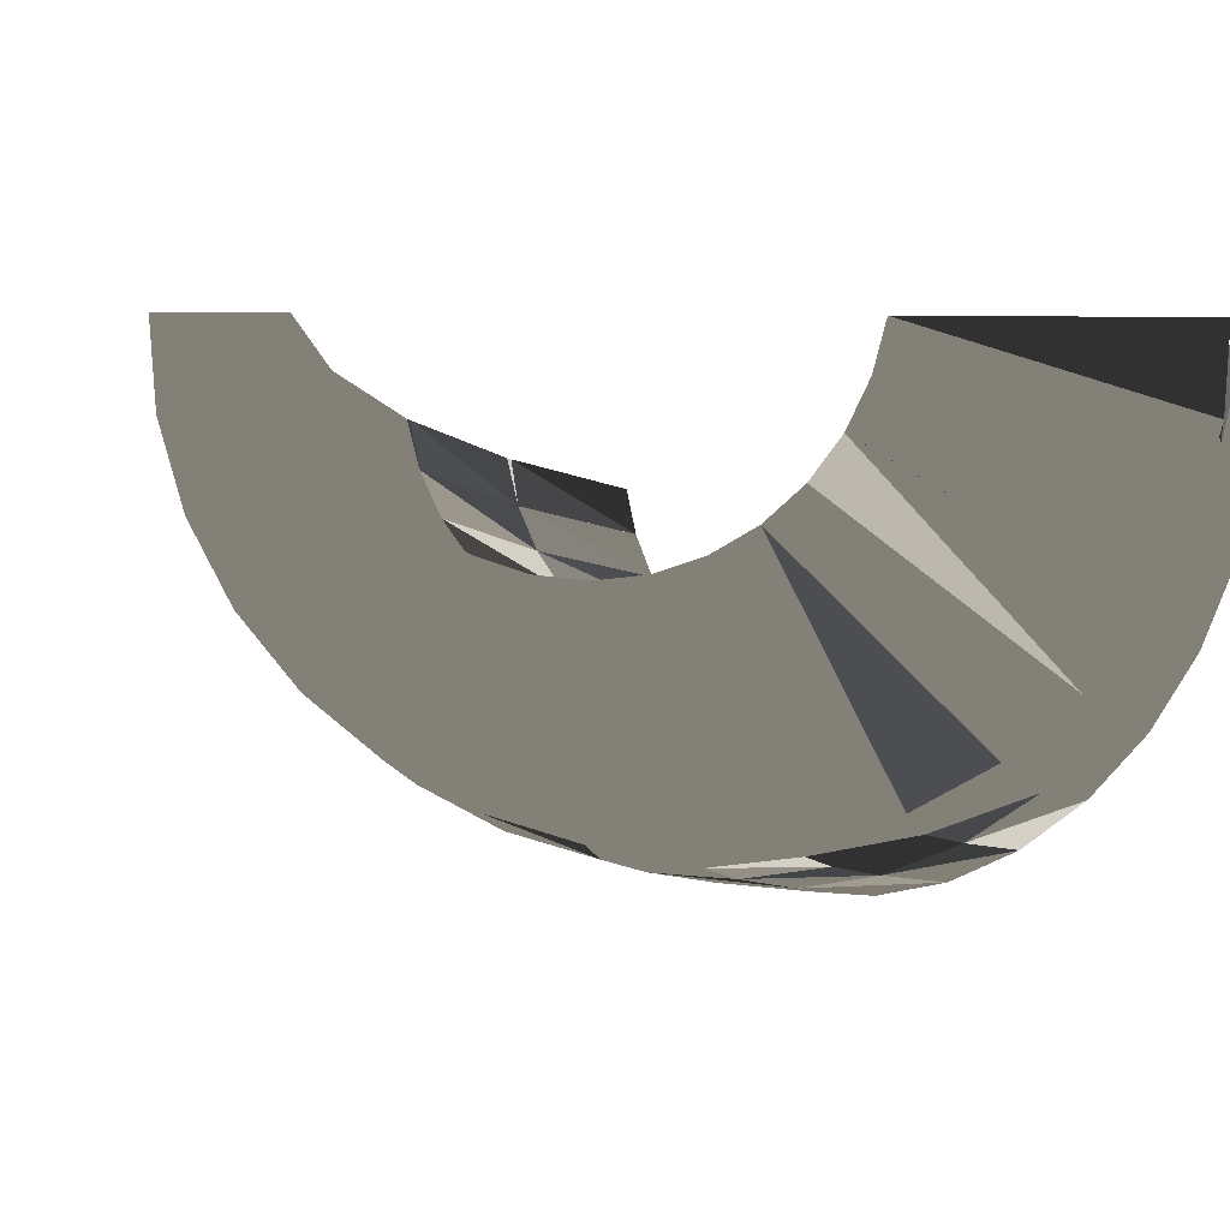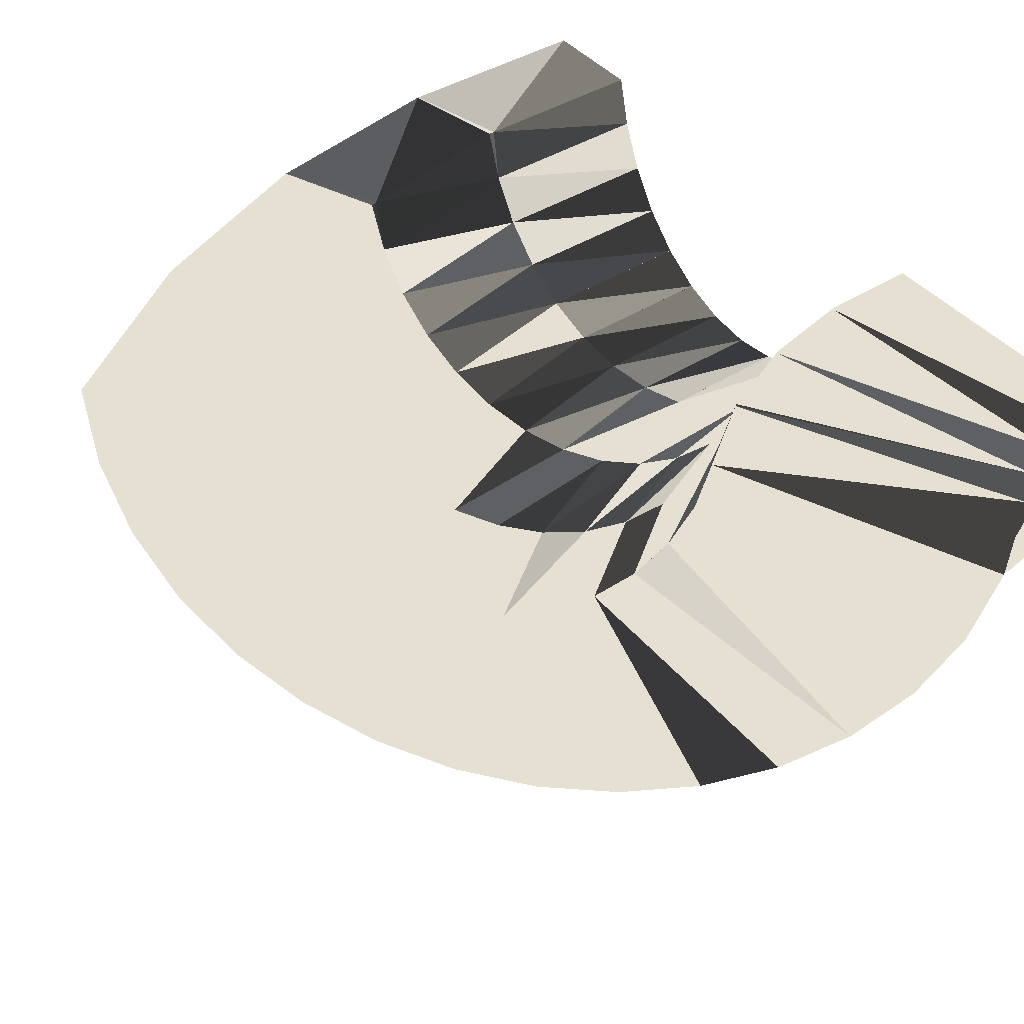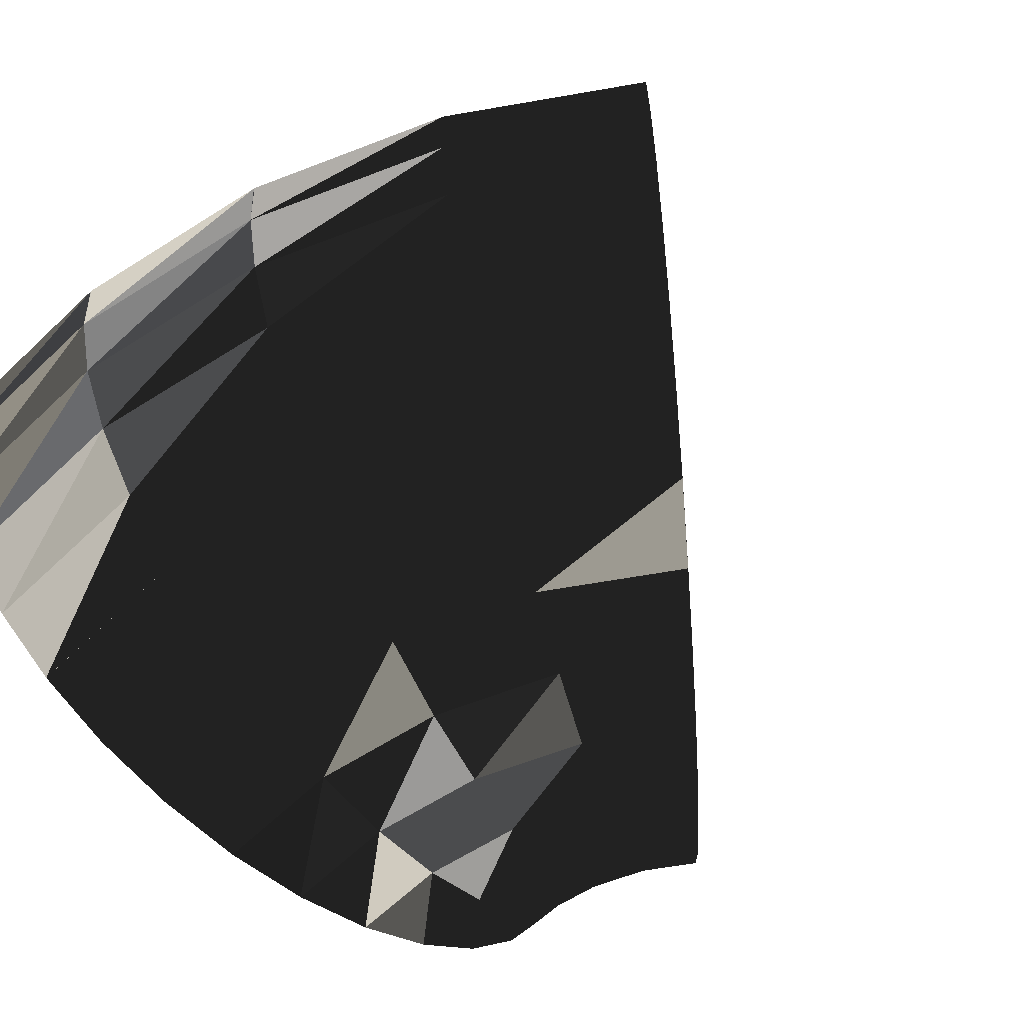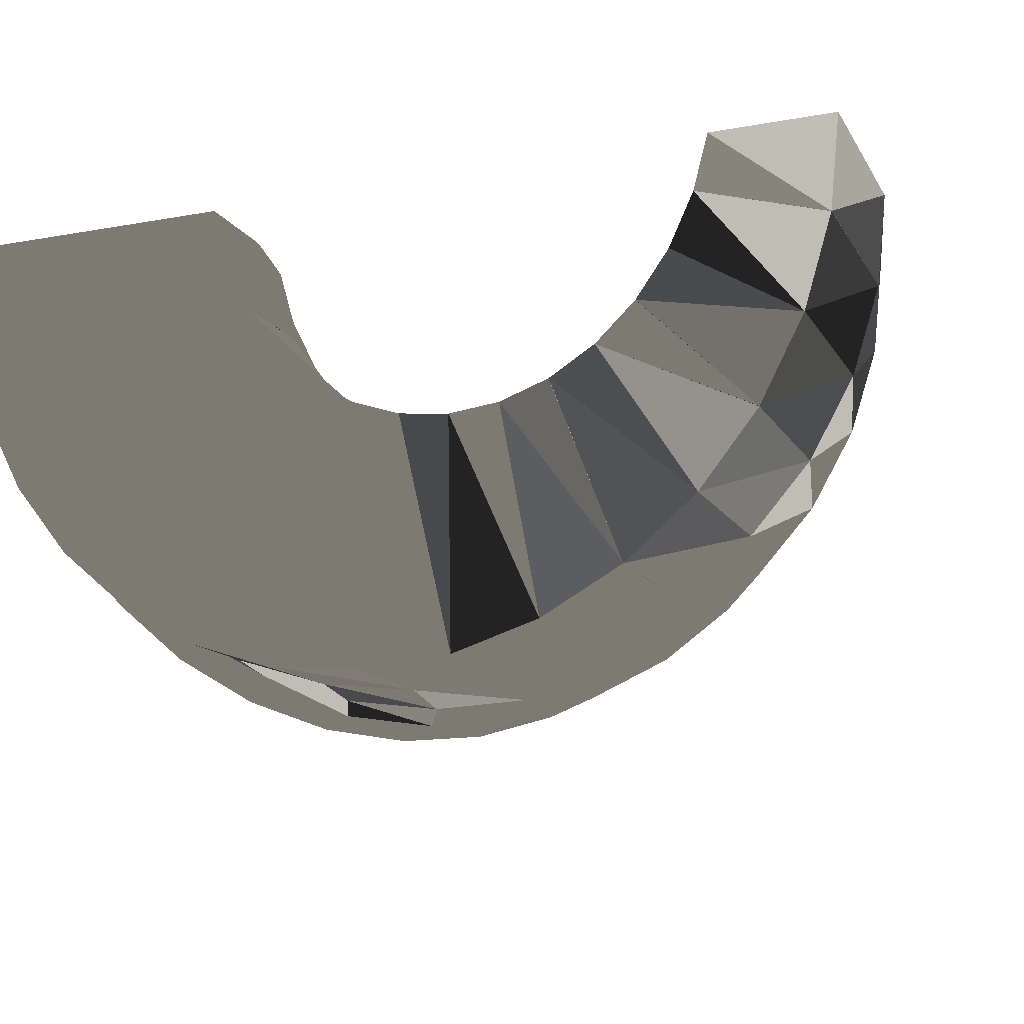
<metadata>
{"format":"obj","ext":"obj","renderer":"f3d","projection":"perspective","resolution":1024,"background":"white","views":[{"elev":-9.3,"azim":-46.1,"up":"+Z"},{"elev":38.5,"azim":-33.8,"up":"+Z"},{"elev":-65.1,"azim":-130.7,"up":"+Z"},{"elev":-12.3,"azim":114.3,"up":"+Z"}]}
</metadata>
<code>
v -0.003 8.223 -3.324
v -0.003 8.224 -3.323
v -1.722 8.659 -2.827
v -0.003 8.829 -2.827
v -1.819 9.147 -2.221
v -0.003 9.326 -2.221
v -0.003 8.83 -2.826
v -1.892 9.51 -1.529
v -0.003 9.696 -1.529
v -0.003 9.326 -2.22
v -3.65 3.648 -1.268
v -3.65 3.648 -1.268
v -3.649 3.649 -1.268
v -0.003 9.696 -1.528
v -1.936 9.733 -0.778
v -2.712 4.058 -0.889
v -2.596 3.885 -0.456
v -0.003 9.924 -0.778
v -2.527 3.782 -0.001
v -0.003 9.924 -0.7768
v -1.951 9.808 -0.001
v -1.943 9.808 -0.001
v -1.018 5.12 -3.922
v -3.451 3.451 -0.889
v -3.304 3.304 -0.456
v -0.003 4.471 -3.695
v -0.003 4.469 -3.694
v -0.872 4.384 -3.694
v -2.296 5.544 -3.999
v -1.171 5.885 -3.999
v -3.452 3.45 -0.8894
v -3.452 3.45 -0.889
v -3.217 3.217 -0.001
v -2.55 3.764 -0.001
v -3.217 3.216 -0.001
v -0.003 5.222 -3.922
v -0.003 5.22 -3.922
v -3.305 3.303 -0.4564
v -3.305 3.303 -0.456
v -0.003 6 -3.999
v -0.003 6.001 -3.999
v -0.003 10 -0.001
v -1.414 1.414 -0.001
v -1.415 1.414 -0.001
v -1.47 1.468 -0.778
v -1.469 1.469 -0.778
v -3.569 8.616 -2.221
v -1.112 1.662 -0.001
v -3.71 8.958 -1.529
v -1.154 1.727 -0.778
v -1.47 1.469 -0.7794
v -0.7651 1.848 -0.001
v -0.7665 1.848 -0.001
v -3.798 9.168 -0.778
v -0.795 1.919 -0.778
v -1.111 1.663 -0.001
v -3.82 9.241 -0.001
v -3.827 9.239 -0.001
v -3.063 7.394 -1.579
v -2.914 7.034 -1.81
v -3.427 8.274 -0.001
v -2.752 6.644 -1.953
v -1.723 8.662 -0.456
v -3.375 8.29 -0.001
v -1.747 8.784 -0.001
v -2.584 6.238 -2.001
v -1.682 8.458 -0.889
v -3.38 8.159 -0.456
v -3.3 7.967 -0.889
v -0.003 8.832 -0.456
v -0.003 8.832 -0.4552
v -1.692 8.789 -0.001
v -0.003 8.956 -0.001
v -3.193 7.709 -1.268
v -3.767 5.638 -3.922
v -2.105 5.083 -1.579
v -1.628 8.183 -1.268
v -3.273 4.898 -1.81
v -1.485 7.467 -1.81
v -3.057 4.575 -1.579
v -0.003 8.003 -1.578
v -2.867 4.291 -1.268
v -1.561 7.849 -1.579
v -0.003 8.003 -1.579
v -0.003 7.614 -1.81
v -0.003 7.614 -1.81
v -0.003 7.192 -1.953
v -1.403 7.053 -1.953
v -3.995 5.979 -1.953
v -0.003 7.191 -1.953
v -0.003 6.753 -2.001
v -1.317 6.623 -2.001
v -0.003 6.752 -2.001
v -2.416 5.833 -1.953
v -3.751 5.614 -2.001
v -0.003 6.314 -1.953
v -0.003 6.752 -2.001
v -0.003 6.313 -1.953
v -1.232 6.192 -1.953
v -2.254 5.443 -1.81
v -0.003 6.781 -3.922
v -0.003 6.782 -3.922
v -0.003 7.531 -3.694
v -0.003 7.532 -3.693
v -1.71 4.129 -3.694
v -3.507 5.249 -1.953
v -2.9 4.34 -3.922
v -1.007 5.062 -1.268
v -0.003 4.882 -0.8901
v -0.952 4.787 -0.889
v -0.003 4.881 -0.889
v -0.003 8.624 -0.889
v -0.003 8.624 -0.8882
v -1.998 4.823 -3.922
v -0.003 8.344 -1.268
v -3.334 4.989 -3.999
v -0.003 8.344 -1.267
v -0.405 2.037 -0.778
v -0.003 2 -0.003778
v -0.3916 1.962 -0.001
v -5.513 8.251 -0.778
v -0.3901 1.962 -0.001
v -5.549 8.318 -0.001
v -5.556 8.315 -0.001
v -0.003 2 -0.001
v -1.631 1.629 -1.529
v -1.63 1.63 -1.529
v -1.323 6.65 -3.922
v -1.469 7.386 -3.694
v -1.28 1.916 -1.529
v -1.604 8.065 -3.324
v -1.631 1.63 -1.53
v -2.595 6.265 -3.922
v -2.882 6.958 -3.694
v -3.147 7.597 -3.324
v -3.379 8.157 -2.827
v -1.892 1.89 -2.221
v -1.891 1.891 -2.221
v -1.892 1.891 -2.222
v -4.446 6.654 -1.579
v -4.23 6.33 -1.81
v -0.912 4.583 -0.456
v -0.003 4.673 -0.456
v -0.003 4.673 -0.4574
v -6.243 6.243 -2.827
v -6.595 6.595 -2.221
v -1.975 4.768 -1.268
v -6.856 6.856 -1.529
v -6.596 6.594 -2.221
v -6.596 6.594 -2.221
v -7.017 7.017 -0.778
v -0.003 4.549 -0.001
v -0.02911 4.546 -0.001
v -0.8878 4.461 -0.001
v -1.868 4.509 -0.889
v -1.788 4.317 -0.456
v -1.741 4.203 -0.001
v -0.9158 4.453 -0.001
v -0.522 2.623 -2.221
v -0.003 2.674 -2.221
v -1.214 2.93 -2.827
v -0.619 3.111 -2.827
v -1.766 4.189 -0.001
v -0.003 3.172 -2.827
v -0.003 2.676 -2.224
v -0.003 5.892 -1.81
v -0.003 5.891 -1.81
v -1.149 5.778 -1.81
v -1.446 3.49 -3.324
v -0.737 3.705 -3.324
v -0.003 5.503 -1.58
v -0.003 5.502 -1.579
v -0.003 3.778 -3.324
v -1.073 5.396 -1.579
v -0.003 3.174 -2.829
v -0.003 5.161 -1.268
v -0.003 5.162 -1.269
v -0.003 3.78 -3.325
v -2.244 2.242 -2.827
v -2.243 2.243 -2.827
v -2.672 2.67 -3.324
v -2.671 2.671 -3.324
v -2.099 3.141 -3.324
v -2.244 2.243 -2.828
v -7.071 7.071 -0.001
v -7.065 7.076 -0.001
v -7.018 7.016 -0.778
v -7.018 7.016 -0.7775
v -2.672 2.671 -3.324
v -6.244 6.242 -2.827
v -6.244 6.242 -2.827
v -6.857 6.855 -1.529
v -6.857 6.855 -1.529
v -7.072 7.07 -0.001
v -3.161 3.159 -3.694
v -3.16 3.16 -3.694
v -6.333 6.333 -0.001
v -6.334 6.332 -0.001
v -6.246 6.244 -0.4557
v -6.245 6.245 -0.456
v -6.246 6.244 -0.456
v -2.483 3.716 -3.694
v -3.161 3.16 -3.694
v -3.262 3.261 -3.738
v -6.29 6.368 -0.001
v -3.692 3.69 -3.922
v -3.691 3.691 -3.922
v -3.692 3.691 -3.922
v -3.89 3.89 -1.579
v -3.891 3.889 -1.579
v -3.891 3.889 -1.579
v -6.999 6.997 -0.001
v -4.244 4.242 -3.999
v -4.243 4.243 -3.999
v -4.166 4.166 -1.81
v -4.464 4.464 -1.953
v -4.795 4.795 -3.922
v -4.465 4.463 -1.953
v -5.325 5.325 -3.694
v -4.796 4.794 -3.922
v -4.796 4.795 -3.922
v -4.167 4.165 -1.81
v -4.167 4.165 -1.81
v -5.814 5.814 -3.324
v -4.244 4.243 -3.999
v -6.098 6.098 -0.889
v -6.099 6.097 -0.8887
v -6.099 6.097 -0.889
v -5.326 5.324 -3.694
v -5.326 5.325 -3.694
v -5.815 5.813 -3.324
v -5.815 5.813 -3.324
v -6.085 6.084 -0.9147
v -5.901 5.899 -1.268
v -5.9 5.9 -1.268
v -5.901 5.899 -1.268
v -5.086 5.084 -1.953
v -5.085 5.085 -1.953
v -5.086 5.084 -1.953
v -5.04 5.038 -1.96
v -4.775 4.775 -2.001
v -4.776 4.774 -2.001
v -5.66 5.658 -1.579
v -5.66 5.658 -1.579
v -5.659 5.659 -1.579
v -4.776 4.774 -2.001
v -4.465 4.463 -1.953
v -4.184 6.262 -3.694
v -4.568 6.837 -3.324
v -5.385 5.383 -1.81
v -5.385 5.383 -1.81
v -5.384 5.384 -1.81
v -4.905 7.341 -2.827
v -5.181 7.755 -2.221
v -5.387 8.062 -1.529
v -4.791 7.17 -0.889
v -0.003 2.077 -0.778
v -0.882 2.129 -1.529
v -0.45 2.26 -1.529
v -0.003 2.305 -1.529
v -0.003 2.078 -0.783
v -4.927 7.473 -0.001
v -4.907 7.343 -0.456
v -4.976 7.447 -0.001
v -0.003 2.307 -1.533
v -1.486 2.224 -2.221
v -1.023 2.471 -2.221
v -4.636 6.938 -1.268
v -1.762 2.637 -2.827
f 1 131 2
f 2 87 1
f 3 4 2
f 5 6 7
f 7 4 3
f 7 3 5
f 8 9 10
f 5 8 10
f 5 10 6
f 14 9 8
f 14 8 15
f 8 54 15
f 15 18 14
f 25 34 17
f 20 18 15
f 21 22 15
f 20 15 22
f 34 33 43
f 11 31 13
f 24 25 17
f 32 38 24
f 26 27 28
f 26 28 23
f 16 24 17
f 23 29 30
f 31 32 24
f 24 13 31
f 23 114 29
f 195 189 211
f 11 184 31
f 203 195 211
f 25 33 34
f 25 39 33
f 36 37 23
f 36 23 30
f 19 17 34
f 25 24 38
f 38 39 25
f 35 33 39
f 40 36 30
f 30 41 40
f 34 56 19
f 35 43 33
f 31 139 32
f 73 71 20
f 42 20 22
f 43 44 45
f 43 45 46
f 48 43 46
f 45 51 46
f 47 5 3
f 48 34 43
f 44 35 45
f 5 47 49
f 46 50 48
f 44 43 35
f 49 8 5
f 50 55 53
f 52 53 55
f 56 48 50
f 54 8 49
f 56 34 48
f 15 57 21
f 58 57 54
f 15 54 57
f 121 54 49
f 54 123 58
f 61 68 64
f 65 64 63
f 65 21 64
f 68 67 63
f 63 64 68
f 64 57 61
f 72 63 71
f 65 63 72
f 70 71 63
f 72 22 65
f 68 69 67
f 71 73 72
f 73 42 72
f 69 77 67
f 29 133 30
f 74 77 69
f 59 83 74
f 75 217 219
f 79 59 60
f 83 59 79
f 74 83 77
f 76 78 80
f 80 147 76
f 147 80 82
f 77 83 81
f 84 81 83
f 85 86 79
f 83 79 86
f 84 83 86
f 86 7 84
f 85 2 86
f 82 209 13
f 87 85 79
f 82 80 209
f 88 60 62
f 60 88 79
f 79 88 87
f 90 87 88
f 84 7 81
f 91 90 88
f 89 66 62
f 92 88 62
f 88 92 91
f 93 91 92
f 87 2 85
f 91 104 90
f 93 102 91
f 96 97 92
f 97 93 92
f 89 95 66
f 66 95 94
f 92 99 96
f 98 96 99
f 92 62 66
f 92 66 99
f 98 93 97
f 98 97 96
f 99 166 98
f 95 106 94
f 87 90 104
f 98 102 93
f 104 91 103
f 103 91 102
f 170 105 28
f 100 106 78
f 100 94 106
f 78 106 216
f 76 100 78
f 111 109 110
f 108 110 109
f 76 174 100
f 63 67 113
f 112 113 67
f 113 70 63
f 178 28 27
f 105 107 114
f 114 28 105
f 28 114 23
f 67 77 117
f 115 117 77
f 107 116 114
f 117 112 67
f 114 116 29
f 70 113 14
f 112 117 14
f 9 14 117
f 53 56 50
f 81 115 77
f 50 46 127
f 6 10 81
f 115 10 117
f 7 6 81
f 53 163 56
f 52 163 53
f 22 72 42
f 21 65 22
f 57 64 21
f 120 52 55
f 113 112 14
f 14 18 70
f 18 20 70
f 71 70 20
f 73 20 42
f 120 158 52
f 104 1 87
f 4 86 2
f 7 86 4
f 115 81 10
f 9 117 10
f 119 118 257
f 255 49 47
f 121 49 255
f 55 118 120
f 122 120 118
f 122 158 120
f 123 54 121
f 124 123 121
f 119 125 122
f 119 122 118
f 121 186 124
f 58 61 57
f 212 205 124
f 46 51 127
f 126 127 51
f 41 30 128
f 41 128 101
f 126 132 127
f 103 102 129
f 102 101 128
f 102 128 129
f 1 104 131
f 104 103 129
f 104 129 131
f 3 2 131
f 133 128 30
f 45 35 51
f 50 127 130
f 128 133 134
f 128 134 129
f 55 50 130
f 129 134 135
f 127 132 138
f 130 127 138
f 129 135 131
f 132 126 39
f 51 39 126
f 131 136 3
f 131 135 136
f 47 3 136
f 38 132 39
f 133 29 75
f 248 134 133
f 137 138 132
f 138 137 139
f 75 248 133
f 132 32 137
f 135 253 136
f 39 51 35
f 32 132 38
f 262 68 61
f 68 262 263
f 60 140 141
f 89 62 141
f 111 165 109
f 60 141 62
f 143 144 142
f 110 142 144
f 110 144 111
f 108 76 147
f 145 191 146
f 147 110 108
f 146 150 148
f 146 149 150
f 250 244 191
f 143 265 144
f 142 153 143
f 152 143 153
f 154 153 142
f 147 155 110
f 155 147 82
f 116 75 29
f 155 142 110
f 155 156 142
f 37 26 23
f 156 157 158
f 158 154 142
f 158 142 156
f 157 156 163
f 163 156 17
f 158 122 154
f 154 122 153
f 157 52 158
f 163 52 157
f 164 165 162
f 159 161 162
f 144 165 111
f 257 261 152
f 162 161 169
f 99 168 166
f 167 166 168
f 159 162 165
f 159 165 160
f 99 66 94
f 168 99 94
f 167 36 166
f 171 167 168
f 170 173 175
f 168 174 171
f 172 171 174
f 168 94 100
f 162 169 170
f 174 168 100
f 166 41 98
f 175 164 162
f 170 175 162
f 177 174 108
f 176 177 108
f 169 202 105
f 175 173 176
f 105 170 169
f 178 173 170
f 28 178 170
f 172 174 177
f 165 144 160
f 164 109 165
f 175 109 164
f 172 177 178
f 171 172 26
f 76 108 174
f 173 178 177
f 109 176 108
f 179 31 184
f 177 176 173
f 109 175 176
f 183 269 182
f 180 179 184
f 185 186 151
f 181 182 184
f 180 184 182
f 193 187 151
f 194 185 188
f 151 188 185
f 151 187 188
f 182 189 196
f 182 181 189
f 182 196 183
f 269 183 161
f 190 191 145
f 138 139 180
f 149 146 191
f 189 195 196
f 150 192 148
f 11 12 181
f 148 192 193
f 148 193 151
f 184 11 181
f 12 211 189
f 161 183 169
f 197 198 199
f 197 199 200
f 200 199 201
f 183 196 202
f 196 203 204
f 196 195 203
f 189 181 12
f 169 183 202
f 197 200 205
f 196 204 207
f 206 207 204
f 205 212 197
f 196 207 202
f 198 197 212
f 198 212 199
f 107 202 207
f 201 227 200
f 207 206 208
f 204 240 206
f 213 214 208
f 201 199 212
f 202 107 105
f 179 180 139
f 139 31 179
f 139 137 32
f 207 208 214
f 208 206 240
f 209 215 210
f 82 16 155
f 210 211 209
f 185 212 186
f 194 212 185
f 211 210 203
f 204 203 210
f 193 233 187
f 13 16 82
f 16 156 155
f 16 17 156
f 194 188 212
f 187 233 188
f 13 209 12
f 211 12 209
f 16 13 24
f 243 236 150
f 12 11 13
f 190 250 191
f 208 240 213
f 218 222 216
f 107 214 116
f 214 213 225
f 107 207 214
f 217 75 116
f 217 116 214
f 78 215 80
f 217 221 219
f 80 215 209
f 220 221 217
f 215 216 222
f 222 223 215
f 75 219 248
f 223 210 215
f 204 210 223
f 223 222 204
f 222 218 204
f 220 217 225
f 214 225 217
f 226 227 228
f 221 229 219
f 229 230 219
f 231 224 230
f 219 230 224
f 231 232 224
f 234 235 233
f 235 226 233
f 228 233 226
f 224 232 145
f 235 234 236
f 237 239 238
f 239 240 238
f 231 230 237
f 232 231 237
f 251 237 252
f 238 252 237
f 240 242 241
f 240 241 238
f 240 204 242
f 212 188 233
f 233 228 212
f 228 227 212
f 243 244 245
f 106 241 216
f 245 235 243
f 236 243 235
f 241 242 246
f 192 150 234
f 216 247 218
f 216 241 247
f 246 247 241
f 246 204 247
f 102 98 101
f 178 27 172
f 171 26 167
f 36 167 37
f 26 37 167
f 27 26 172
f 40 166 36
f 41 166 40
f 101 98 41
f 193 192 234
f 249 134 248
f 250 251 252
f 248 224 249
f 248 219 224
f 249 135 134
f 252 245 250
f 244 250 245
f 236 234 150
f 249 253 135
f 190 232 250
f 254 47 136
f 136 253 254
f 255 47 254
f 89 252 238
f 251 232 237
f 251 250 232
f 244 243 191
f 149 191 243
f 249 145 253
f 224 145 249
f 95 89 238
f 241 95 238
f 253 146 254
f 216 215 78
f 241 106 95
f 253 145 146
f 254 146 148
f 240 239 230
f 254 148 255
f 239 237 230
f 230 229 240
f 229 221 240
f 221 220 240
f 220 225 240
f 225 213 240
f 151 121 255
f 218 247 204
f 246 242 204
f 232 190 145
f 255 148 151
f 226 200 227
f 151 186 121
f 227 201 212
f 234 233 193
f 264 262 123
f 264 124 205
f 150 149 243
f 256 200 226
f 235 268 226
f 226 268 256
f 258 55 130
f 258 259 118
f 235 140 268
f 140 235 245
f 55 258 118
f 260 261 259
f 259 261 118
f 257 118 261
f 259 267 159
f 263 205 200
f 264 205 263
f 259 258 267
f 259 159 265
f 259 265 260
f 265 143 260
f 263 200 256
f 160 265 159
f 19 163 17
f 19 56 163
f 264 263 262
f 152 153 125
f 125 153 122
f 257 152 119
f 125 119 152
f 143 152 261
f 143 261 260
f 160 144 265
f 256 69 263
f 130 138 266
f 180 266 138
f 130 266 258
f 68 263 69
f 258 266 267
f 262 61 58
f 69 256 74
f 266 180 269
f 256 268 74
f 266 269 267
f 58 123 262
f 269 180 182
f 161 159 267
f 59 268 140
f 161 267 269
f 74 268 59
f 123 124 264
f 186 212 124
f 59 140 60
f 245 141 140
f 141 245 252
f 141 252 89

</code>
